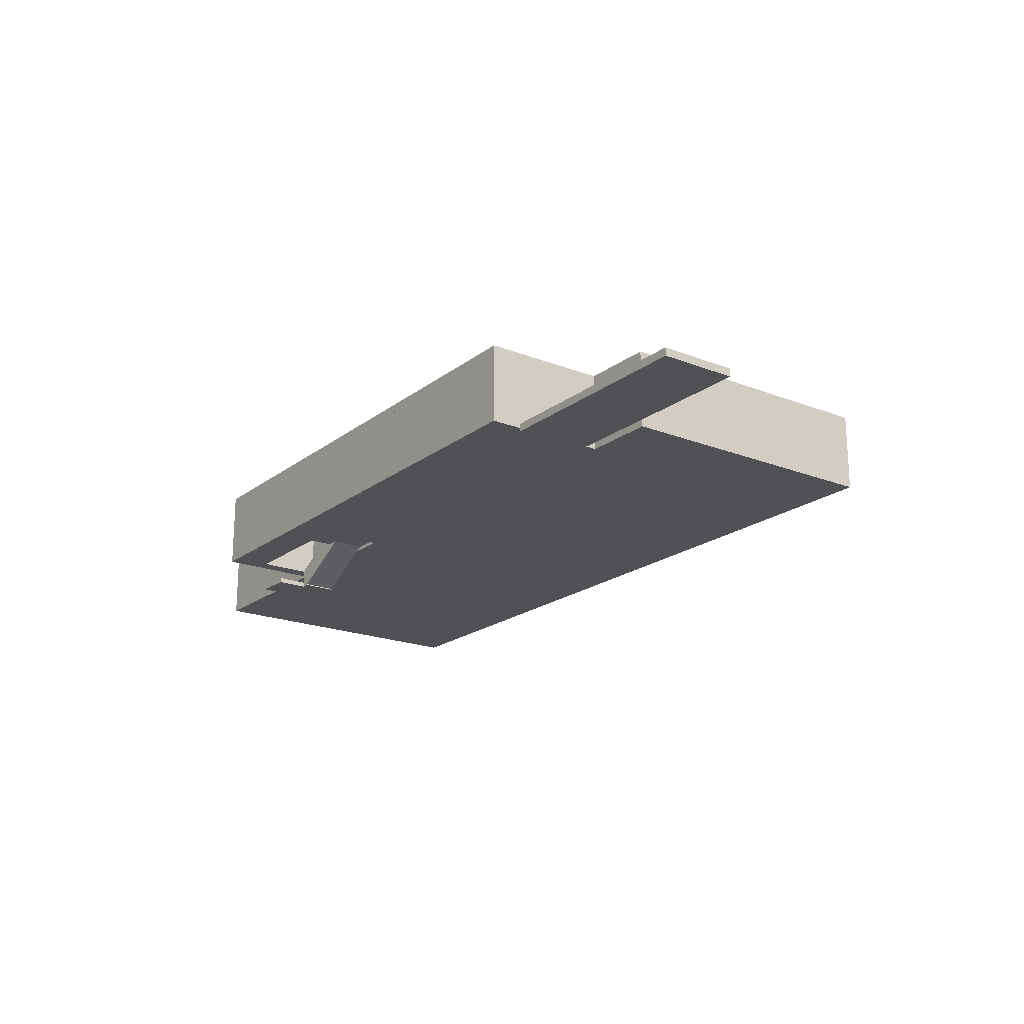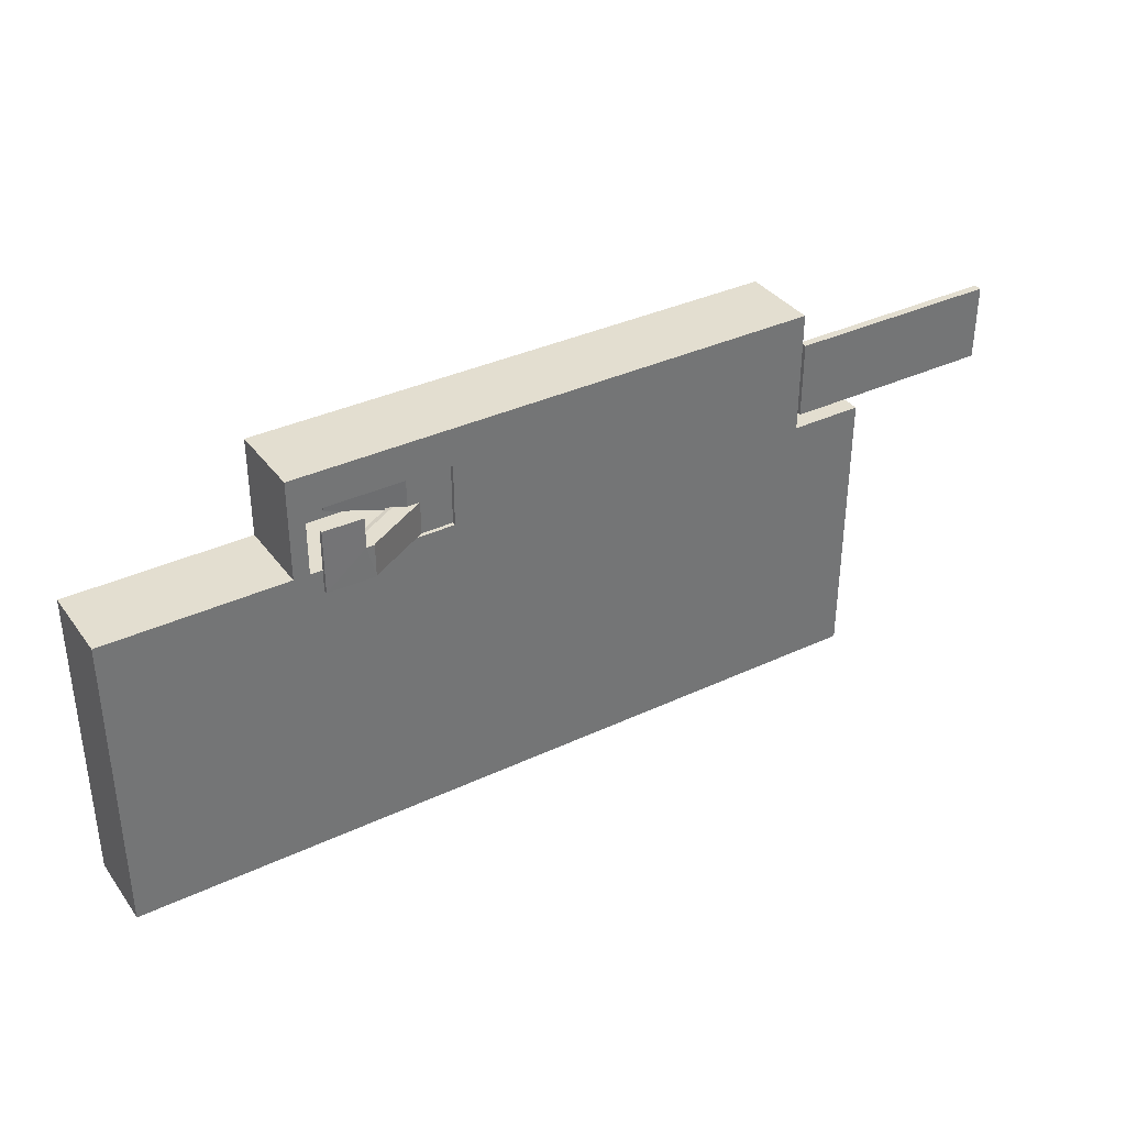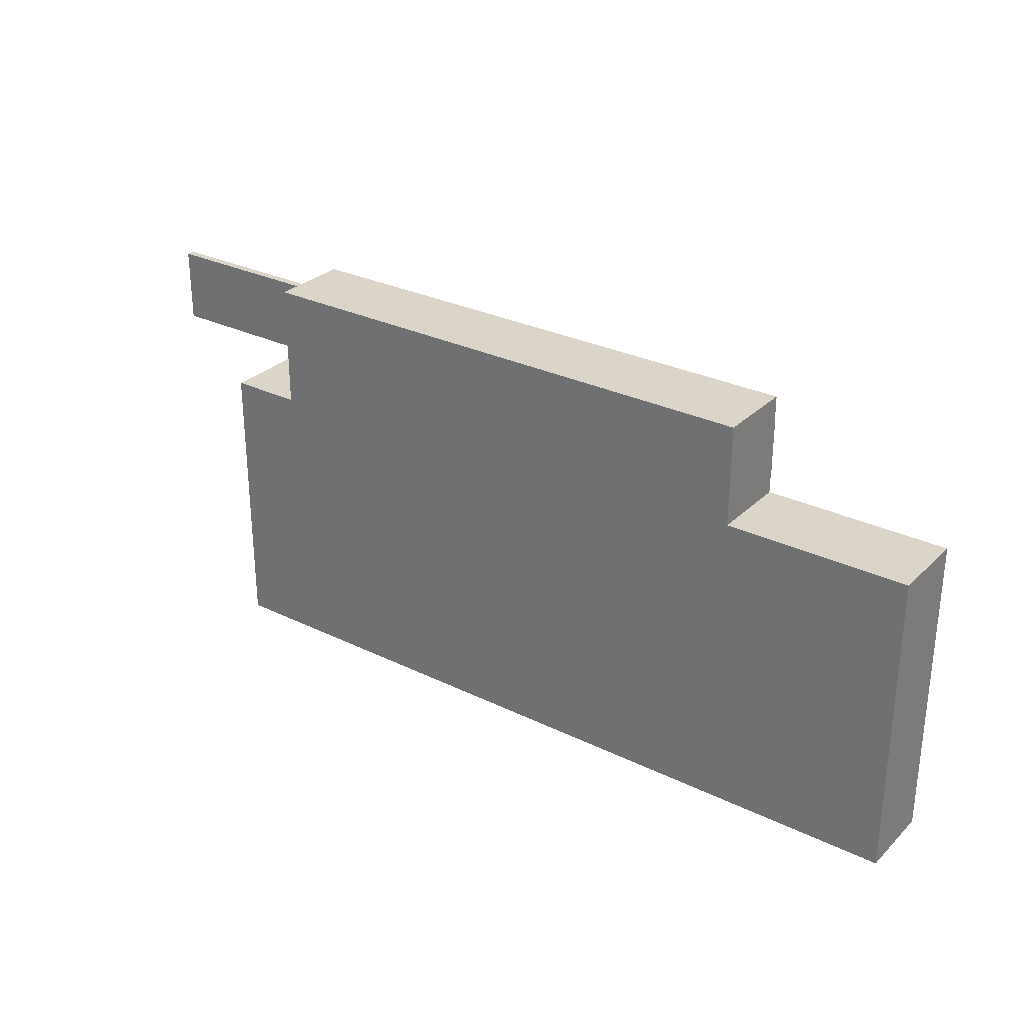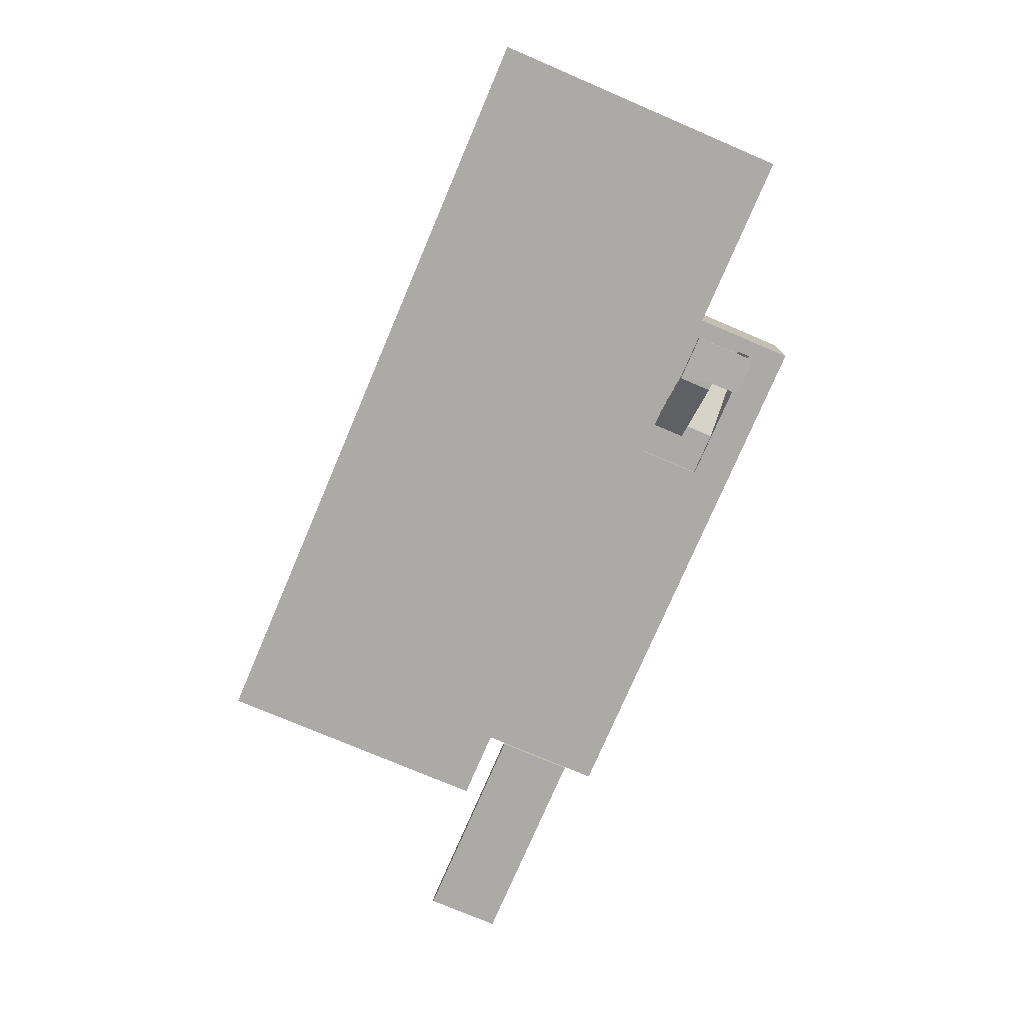
<metadata>
{"format":"obj","ext":"obj","renderer":"f3d","projection":"perspective","resolution":1024,"background":"white","views":[{"elev":-19.7,"azim":54.0,"up":"+Y"},{"elev":35.9,"azim":-31.6,"up":"+Z"},{"elev":29.1,"azim":-144.1,"up":"+Z"},{"elev":-76.0,"azim":-113.1,"up":"+Y"}]}
</metadata>
<code>
o floor_C_3F_立方体.113
v -75.38 7.875 -34.5
v -75.38 8.25 -34.5
v -41.33 7.875 -34.5
v -41.33 8.25 -34.5
v -75.38 7.875 -19.88
v -75.38 8.25 -19.88
v -41.33 7.875 -15.12
v -41.33 8.25 -15.12
v -59.25 8.25 -19.88
v -59.25 7.875 -15.12
v -59.25 8.25 -15.12
v -59.25 7.875 -19.88
v -41.33 7.875 -21
v -41.33 8.25 -21
v -37.88 8.25 -34.5
v -37.88 7.875 -34.5
v -37.88 7.875 -21
v -37.88 8.25 -21
v -66.75 8.25 -19.88
v -66.75 7.875 -19.88
v -59.25 8.25 -16.9
v -59.25 7.875 -16.9
v -66 7.875 -19.88
v -66 8.25 -19.88
v -66 7.875 -16.88
v -66 8.25 -16.88
v -66.75 8.25 -15.12
v -66.75 7.875 -15.12
f 21 12 22
f 14 7 13
f 6 1 5
f 2 3 1
f 12 23 1
f 19 5 20
f 8 10 7
f 14 9 21
f 3 17 13
f 15 17 16
f 13 18 14
f 4 16 3
f 14 15 4
f 25 21 22
f 24 25 23
f 9 23 12
f 20 27 19
f 11 28 10
f 11 26 27
f 10 25 22
f 20 25 28
f 19 26 24
f 21 9 12
f 14 8 7
f 6 2 1
f 2 4 3
f 1 3 12
f 3 13 12
f 13 7 22
f 7 10 22
f 22 12 13
f 23 20 1
f 20 5 1
f 19 6 5
f 8 11 10
f 11 8 21
f 8 14 21
f 14 4 9
f 4 2 9
f 24 2 19
f 2 6 19
f 24 9 2
f 3 16 17
f 15 18 17
f 13 17 18
f 4 15 16
f 14 18 15
f 25 26 21
f 24 26 25
f 9 24 23
f 20 28 27
f 11 27 28
f 11 21 26
f 10 28 25
f 20 23 25
f 19 27 26
o pillar_C_3F_立方体.123
v -38.62 8.25 -34.5
v -38.62 11.25 -34.5
v -37.88 8.25 -34.5
v -37.88 11.25 -34.5
v -38.62 8.25 -33.75
v -38.62 11.25 -33.75
v -37.88 8.25 -33.75
v -37.88 11.25 -33.75
v -43.88 8.25 -34.5
v -43.88 11.25 -34.5
v -43.12 8.25 -34.5
v -43.12 11.25 -34.5
v -43.88 8.25 -33.75
v -43.88 11.25 -33.75
v -43.12 8.25 -33.75
v -43.12 11.25 -33.75
v -49.12 8.25 -34.5
v -49.12 11.25 -34.5
v -48.38 8.25 -34.5
v -48.38 11.25 -34.5
v -49.12 8.25 -33.75
v -49.12 11.25 -33.75
v -48.38 8.25 -33.75
v -48.38 11.25 -33.75
v -54.38 8.25 -34.5
v -54.38 11.25 -34.5
v -53.62 8.25 -34.5
v -53.62 11.25 -34.5
v -54.38 8.25 -33.75
v -54.38 11.25 -33.75
v -53.62 8.25 -33.75
v -53.62 11.25 -33.75
v -59.62 8.25 -34.5
v -59.62 11.25 -34.5
v -58.88 8.25 -34.5
v -58.88 11.25 -34.5
v -59.62 8.25 -33.75
v -59.62 11.25 -33.75
v -58.88 8.25 -33.75
v -58.88 11.25 -33.75
v -64.88 8.25 -34.5
v -64.88 11.25 -34.5
v -64.12 8.25 -34.5
v -64.12 11.25 -34.5
v -64.88 8.25 -33.75
v -64.88 11.25 -33.75
v -64.12 8.25 -33.75
v -64.12 11.25 -33.75
v -70.12 8.25 -34.5
v -70.12 11.25 -34.5
v -69.38 8.25 -34.5
v -69.38 11.25 -34.5
v -70.12 8.25 -33.75
v -70.12 11.25 -33.75
v -69.38 8.25 -33.75
v -69.38 11.25 -33.75
v -75.38 8.25 -34.5
v -75.38 11.25 -34.5
v -74.62 8.25 -34.5
v -74.62 11.25 -34.5
v -75.38 8.25 -33.75
v -75.38 11.25 -33.75
v -74.62 8.25 -33.75
v -74.62 11.25 -33.75
f 30 31 29
f 32 35 31
f 36 33 35
f 34 29 33
f 35 29 31
f 32 34 36
f 38 39 37
f 40 43 39
f 44 41 43
f 42 37 41
f 43 37 39
f 40 42 44
f 46 47 45
f 48 51 47
f 52 49 51
f 50 45 49
f 51 45 47
f 48 50 52
f 54 55 53
f 56 59 55
f 60 57 59
f 58 53 57
f 59 53 55
f 56 58 60
f 62 63 61
f 64 67 63
f 68 65 67
f 66 61 65
f 67 61 63
f 64 66 68
f 70 71 69
f 72 75 71
f 76 73 75
f 74 69 73
f 75 69 71
f 72 74 76
f 78 79 77
f 80 83 79
f 84 81 83
f 82 77 81
f 83 77 79
f 80 82 84
f 86 87 85
f 88 91 87
f 92 89 91
f 90 85 89
f 91 85 87
f 88 90 92
f 30 32 31
f 32 36 35
f 36 34 33
f 34 30 29
f 35 33 29
f 32 30 34
f 38 40 39
f 40 44 43
f 44 42 41
f 42 38 37
f 43 41 37
f 40 38 42
f 46 48 47
f 48 52 51
f 52 50 49
f 50 46 45
f 51 49 45
f 48 46 50
f 54 56 55
f 56 60 59
f 60 58 57
f 58 54 53
f 59 57 53
f 56 54 58
f 62 64 63
f 64 68 67
f 68 66 65
f 66 62 61
f 67 65 61
f 64 62 66
f 70 72 71
f 72 76 75
f 76 74 73
f 74 70 69
f 75 73 69
f 72 70 74
f 78 80 79
f 80 84 83
f 84 82 81
f 82 78 77
f 83 81 77
f 80 78 82
f 86 88 87
f 88 92 91
f 92 90 89
f 90 86 85
f 91 89 85
f 88 86 90
o Str_C_3F_立方体.090
v -61.43 8.25 -16.88
v -61.35 8.062 -16.88
v -64.35 9.75 -16.88
v -64.35 9.75 -18.45
v -61.72 8.588 -18.3
v -62.03 8.756 -18.3
v -62.03 8.588 -18.3
v -62.33 8.756 -18.3
v -62.03 8.756 -16.88
v -62.33 8.756 -16.88
v -62.03 8.588 -16.88
v -61.72 8.588 -16.88
v -61.73 8.419 -16.88
v -62.93 9.094 -16.88
v -63.23 9.262 -16.88
v -62.93 9.262 -16.88
v -63.23 9.431 -16.88
v -63.23 9.262 -18.3
v -63.23 9.431 -18.3
v -62.93 9.262 -18.3
v -62.93 9.094 -18.3
v -62.62 9.094 -18.3
v -63.75 9.75 -18.45
v -63.53 9.6 -18.3
v -63.53 9.431 -18.3
v -63.83 9.6 -18.3
v -63.53 9.6 -16.88
v -63.83 9.6 -16.88
v -63.53 9.431 -16.88
v -63.83 9.769 -16.88
v -64.12 9.769 -16.88
v -63.83 9.769 -18.3
v -64.13 9.769 -18.3
v -64.12 9.938 -18.3
v -64.12 9.938 -16.88
v -64.12 9.938 -18.45
v -62.33 8.925 -18.3
v -62.62 8.925 -18.3
v -62.33 8.925 -16.88
v -62.62 8.925 -16.88
v -62.62 9.094 -16.88
v -61.43 8.419 -16.88
v -61.73 8.419 -18.3
v -61.43 8.419 -18.3
v -61.43 8.25 -18.3
v -59.25 8.25 -16.88
v -59.25 8.25 -18.3
v -59.25 8.062 -16.88
v -61.12 8.25 -16.88
v -61.12 8.249 -18.3
v -64.12 6.562 -18.45
v -64.13 7.312 -18.45
v -64.13 7.062 -18.3
v -64.13 7.312 -18.35
v -62.18 8.425 -18.45
v -62.18 8.527 -18.45
v -62.18 8.425 -18.35
v -62.18 8.175 -18.3
v -62.18 8.527 -18.35
v -61.86 8.351 -18.3
v -61.42 8.101 -18.3
v -62.08 8.476 -18.35
v -60.97 8.25 -18.45
v -60.97 8.25 -18.3
v -60.97 9 -18.3
v -60.97 8.75 -18.45
v -60.97 9 -18.4
v -62.92 10.11 -18.3
v -62.92 10.21 -18.3
v -62.92 10.11 -18.4
v -62.92 9.863 -18.45
v -62.92 9.363 -18.45
v -62.92 10.21 -18.4
v -63.24 10.04 -18.45
v -63.68 9.788 -18.45
v -63.02 10.16 -18.4
v -59.25 8.25 -19.88
v -66 6.562 -18.38
v -59.25 8.25 -18.45
v -64.12 6.562 -16.88
v -66 6.562 -16.88
v -66 6.562 -19.88
v -63.83 6.562 -19.88
v -63.83 6.731 -19.88
v -63.83 6.562 -18.45
v -63.83 6.731 -18.45
v -63.53 6.731 -18.45
v -63.53 6.9 -18.45
v -62.93 7.069 -19.88
v -62.62 7.237 -19.88
v -62.93 7.237 -19.88
v -62.62 7.406 -19.88
v -62.62 7.237 -18.45
v -62.62 7.406 -18.45
v -62.93 7.237 -18.45
v -62.93 7.069 -18.45
v -63.23 7.069 -18.45
v -62.33 7.575 -18.45
v -62.03 7.575 -18.45
v -62.33 7.406 -18.45
v -62.33 7.575 -19.88
v -62.03 7.575 -19.88
v -62.33 7.406 -19.88
v -62.03 7.744 -19.88
v -61.73 7.744 -19.88
v -62.03 7.744 -18.45
v -61.73 7.744 -18.45
v -61.73 7.912 -18.45
v -61.43 8.081 -18.45
v -61.12 8.081 -18.45
v -61.43 7.912 -18.45
v -61.43 8.081 -19.88
v -61.12 8.081 -19.88
v -61.43 7.912 -19.88
v -61.73 7.912 -19.88
v -61.12 8.25 -19.88
v -61.12 8.25 -18.45
v -63.23 6.9 -18.45
v -63.23 7.069 -19.88
v -63.23 6.9 -19.88
v -63.53 6.9 -19.88
v -63.53 6.731 -19.88
v -59.25 8.062 -19.88
v -64.12 6.33 -16.88
v -59.25 8.062 -18.3
v -66 6.375 -18.38
v -63.75 6.375 -18.3
v -66 6.375 -16.88
v -63.75 6.375 -19.88
v -66 6.375 -19.88
v -60.75 8.062 -19.88
v -64.12 6.562 -18.3
v -60.75 8.062 -18.3
v -62.18 7.675 -18.3
v -61.35 8.062 -18.3
v -64.12 6.33 -18.3
v -63.75 6.33 -19.88
v -63.75 6.33 -18.3
v -64.35 9.938 -16.88
v -64.35 9.938 -18.45
v -63.75 9.75 -18.3
f 99 101 103
f 98 102 101
f 97 103 104
f 112 107 108
f 110 109 107
f 113 108 106
f 117 119 121
f 119 118 120
f 111 121 109
f 124 120 118
f 124 123 122
f 126 123 125
f 138 139 156
f 100 131 102
f 129 132 131
f 130 133 132
f 114 106 133
f 136 105 134
f 135 104 105
f 93 136 134
f 139 140 217
f 137 141 142
f 143 224 145
f 149 144 146
f 150 146 145
f 226 145 224
f 151 147 149
f 149 154 151
f 150 154 149
f 226 152 150
f 156 155 158
f 159 160 157
f 163 159 158
f 164 158 155
f 165 160 162
f 162 168 165
f 163 168 162
f 164 166 163
f 224 143 170
f 177 176 175
f 178 214 176
f 187 182 183
f 185 184 182
f 188 183 181
f 190 194 193
f 192 193 195
f 186 195 184
f 191 196 194
f 198 197 196
f 208 202 209
f 203 204 206
f 200 206 207
f 197 200 207
f 139 155 156
f 210 211 212
f 189 181 211
f 180 212 213
f 179 213 214
f 205 201 202
f 221 225 219
f 223 217 225
f 114 160 112
f 208 155 169
f 171 217 215
f 218 220 173
f 181 182 221
f 94 93 105
f 225 140 94
f 95 232 96
f 219 225 226
f 94 151 152
f 219 229 221
f 229 230 228
f 126 232 231
f 167 115 233
f 126 115 128
f 198 190 147
f 172 220 216
f 224 216 228
f 99 98 101
f 98 100 102
f 97 99 103
f 112 110 107
f 110 111 109
f 113 112 108
f 117 116 119
f 119 116 118
f 111 117 121
f 124 122 120
f 124 125 123
f 126 127 123
f 156 142 141
f 141 138 156
f 100 129 131
f 129 130 132
f 130 114 133
f 114 113 106
f 136 135 105
f 135 97 104
f 93 137 136
f 139 138 140
f 137 93 141
f 146 144 145
f 144 143 145
f 149 147 144
f 150 149 146
f 226 150 145
f 151 148 147
f 150 152 154
f 226 153 152
f 159 157 158
f 157 156 158
f 159 162 160
f 163 162 159
f 164 163 158
f 165 161 160
f 163 166 168
f 164 167 166
f 174 170 143
f 170 173 224
f 174 143 175
f 173 172 224
f 143 177 175
f 177 178 176
f 178 179 214
f 187 185 182
f 185 186 184
f 188 187 183
f 190 191 194
f 192 190 193
f 186 192 195
f 191 198 196
f 198 199 197
f 208 205 202
f 203 201 204
f 200 203 206
f 197 199 200
f 139 171 155
f 210 189 211
f 189 188 181
f 180 210 212
f 179 180 213
f 205 204 201
f 221 223 225
f 223 215 217
f 98 99 97
f 97 135 136
f 136 137 142
f 142 156 157
f 160 161 233
f 142 157 136
f 157 160 129
f 136 157 97
f 97 157 98
f 160 233 116
f 98 157 129
f 126 125 124
f 124 118 233
f 118 116 233
f 116 117 111
f 111 110 112
f 112 113 114
f 114 130 129
f 129 100 98
f 129 160 114
f 233 126 124
f 116 111 160
f 111 112 160
f 209 155 208
f 155 171 169
f 215 169 171
f 171 139 217
f 173 170 218
f 170 174 218
f 174 222 218
f 175 176 214
f 214 213 212
f 212 211 181
f 181 183 182
f 182 184 195
f 195 193 194
f 194 196 197
f 197 207 206
f 206 204 205
f 205 208 223
f 208 169 223
f 169 215 223
f 221 229 175
f 229 222 175
f 222 174 175
f 205 223 206
f 223 221 195
f 206 223 197
f 194 197 223
f 194 223 195
f 221 175 214
f 214 212 221
f 212 181 221
f 182 195 221
f 102 131 132
f 132 133 106
f 106 108 107
f 107 109 121
f 121 119 120
f 120 122 123
f 123 127 231
f 94 140 141
f 140 138 141
f 141 93 94
f 123 231 95
f 107 121 95
f 121 120 95
f 120 123 95
f 93 134 105
f 105 104 103
f 103 101 102
f 132 106 94
f 106 107 95
f 105 103 94
f 103 102 94
f 102 132 94
f 106 95 94
f 94 227 225
f 225 217 140
f 95 231 232
f 153 226 227
f 226 224 219
f 227 226 225
f 224 228 219
f 228 230 219
f 153 227 94
f 94 95 151
f 95 96 151
f 96 148 151
f 151 154 152
f 152 153 94
f 219 230 229
f 228 216 220
f 220 222 228
f 222 229 228
f 231 127 126
f 126 128 232
f 233 161 166
f 161 165 168
f 168 166 161
f 166 167 233
f 126 233 115
f 115 167 164
f 164 155 209
f 209 202 201
f 201 203 200
f 200 199 198
f 198 191 190
f 190 192 186
f 186 185 187
f 187 188 189
f 189 210 180
f 180 179 178
f 178 177 143
f 143 144 178
f 144 147 187
f 178 144 180
f 148 96 164
f 96 232 128
f 180 144 189
f 96 128 115
f 189 144 187
f 96 115 164
f 148 164 209
f 186 187 147
f 147 148 201
f 148 209 201
f 201 200 147
f 200 198 147
f 190 186 147
f 172 173 220
f 224 172 216
o wall_C_3F_立方体.168
v -41.33 8.25 -15.12
v -41.33 11.25 -15.12
v -75.38 8.25 -32.25
v -66.75 8.25 -16.88
v -66.75 8.25 -15.12
v -66.75 11.25 -15.12
v -66.75 11.25 -16.88
v -75.38 11.25 -32.25
v -75.38 11.25 -19.88
v -75.38 8.25 -19.88
v -59.25 11.25 -19.88
v -59.25 8.25 -19.88
v -66 8.25 -16.88
v -66 8.25 -15.12
v -66 11.25 -16.88
v -66 11.25 -15.12
v -66.75 11.25 -19.88
v -66 11.25 -19.88
v -66.75 8.25 -19.88
v -66 8.25 -19.88
v -41.33 8.25 -21
v -41.33 11.25 -21
v -59.25 8.25 -15.12
v -59.25 11.25 -15.12
v -59.25 8.25 -16.9
v -59.25 11.25 -16.9
v -37.88 8.25 -21
v -37.88 11.25 -21
v -37.88 8.25 -32.25
v -37.88 11.25 -32.25
v -38.62 8.25 -32.25
v -38.62 11.25 -32.25
v -37.88 8.25 -33.75
v -37.88 11.25 -33.75
v -38.62 8.25 -33.75
v -38.62 11.25 -33.75
v -74.62 8.25 -32.25
v -74.62 11.25 -32.25
v -75.38 8.25 -33.75
v -75.38 11.25 -33.75
v -74.62 8.25 -33.75
v -74.62 11.25 -33.75
f 248 250 240
f 258 248 259
f 257 234 235
f 254 245 264
f 252 240 250
f 239 248 240
f 239 237 238
f 242 252 250
f 251 246 253
f 253 244 251
f 257 247 256
f 246 238 237
f 249 238 247
f 257 248 249
f 246 252 253
f 243 241 236
f 255 234 254
f 245 259 244
f 262 261 260
f 244 259 255
f 256 246 258
f 254 261 255
f 271 273 241
f 265 268 264
f 266 269 267
f 265 267 269
f 262 268 266
f 262 267 263
f 264 271 265
f 274 273 275
f 241 272 236
f 271 274 275
f 236 274 270
f 248 251 250
f 258 246 248
f 257 256 234
f 254 234 258
f 234 256 258
f 258 245 254
f 245 253 270
f 253 252 270
f 252 243 270
f 243 236 270
f 270 264 245
f 264 262 260
f 264 260 254
f 252 237 240
f 239 249 248
f 239 240 237
f 242 243 252
f 251 248 246
f 253 245 244
f 257 249 247
f 246 247 238
f 249 239 238
f 257 259 248
f 246 237 252
f 243 242 241
f 255 235 234
f 245 258 259
f 262 263 261
f 257 235 259
f 235 255 259
f 255 261 265
f 261 263 265
f 265 271 244
f 271 241 242
f 250 251 271
f 251 244 271
f 271 242 250
f 265 244 255
f 256 247 246
f 254 260 261
f 271 275 273
f 265 269 268
f 266 268 269
f 265 263 267
f 262 264 268
f 262 266 267
f 264 270 271
f 274 272 273
f 241 273 272
f 271 270 274
f 236 272 274
o ceiling_B3_立方体.075
v -41.32 7.688 -20.17
v -41.32 8.062 -20.17
v -31.12 7.688 -20.17
v -31.12 8.062 -20.17
v -41.32 7.688 -16.58
v -41.32 8.062 -16.58
v -31.12 7.688 -16.58
v -31.12 8.062 -16.58
f 277 278 276
f 279 282 278
f 283 280 282
f 281 276 280
f 282 276 278
f 279 281 283
f 277 279 278
f 279 283 282
f 283 281 280
f 281 277 276
f 282 280 276
f 279 277 281
o ceiling_C_立方体.203
v -75.38 11.25 -34.5
v -75.38 11.62 -34.5
v -41.33 11.25 -34.5
v -41.33 11.62 -34.5
v -75.38 11.25 -19.88
v -75.38 11.62 -19.88
v -41.33 11.25 -15.12
v -41.33 11.62 -15.12
v -59.25 11.25 -15.12
v -59.25 11.62 -15.12
v -41.33 11.25 -21
v -41.33 11.62 -21
v -37.88 11.62 -34.5
v -37.88 11.25 -34.5
v -37.88 11.25 -21
v -37.88 11.62 -21
v -66.75 11.62 -19.88
v -66.75 11.25 -19.88
v -66.75 11.62 -15.12
v -66.75 11.25 -15.12
f 295 290 294
f 289 284 288
f 285 286 284
f 300 288 301
f 291 292 290
f 286 298 294
f 296 298 297
f 294 299 295
f 287 297 286
f 295 296 287
f 301 302 300
f 293 303 292
f 294 292 301
f 293 295 300
f 295 291 290
f 289 285 284
f 285 287 286
f 300 289 288
f 291 293 292
f 286 297 298
f 296 299 298
f 294 298 299
f 287 296 297
f 295 299 296
f 301 303 302
f 293 302 303
f 284 286 301
f 286 294 301
f 294 290 292
f 292 303 301
f 301 288 284
f 293 291 295
f 295 287 300
f 287 285 300
f 285 289 300
f 300 302 293

</code>
